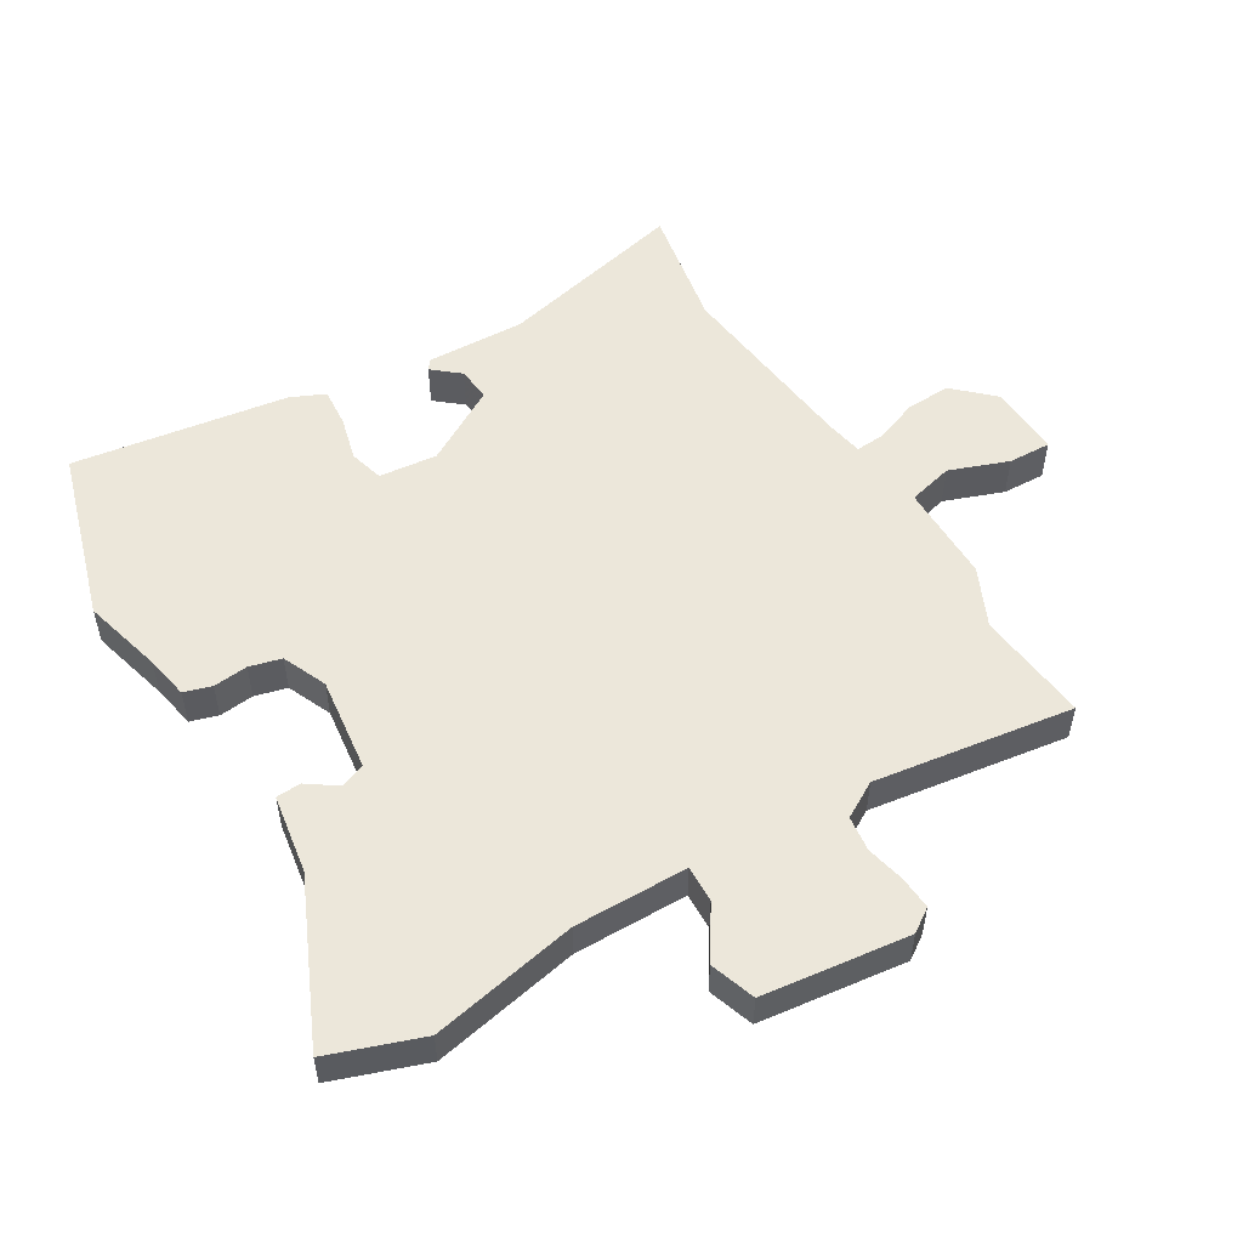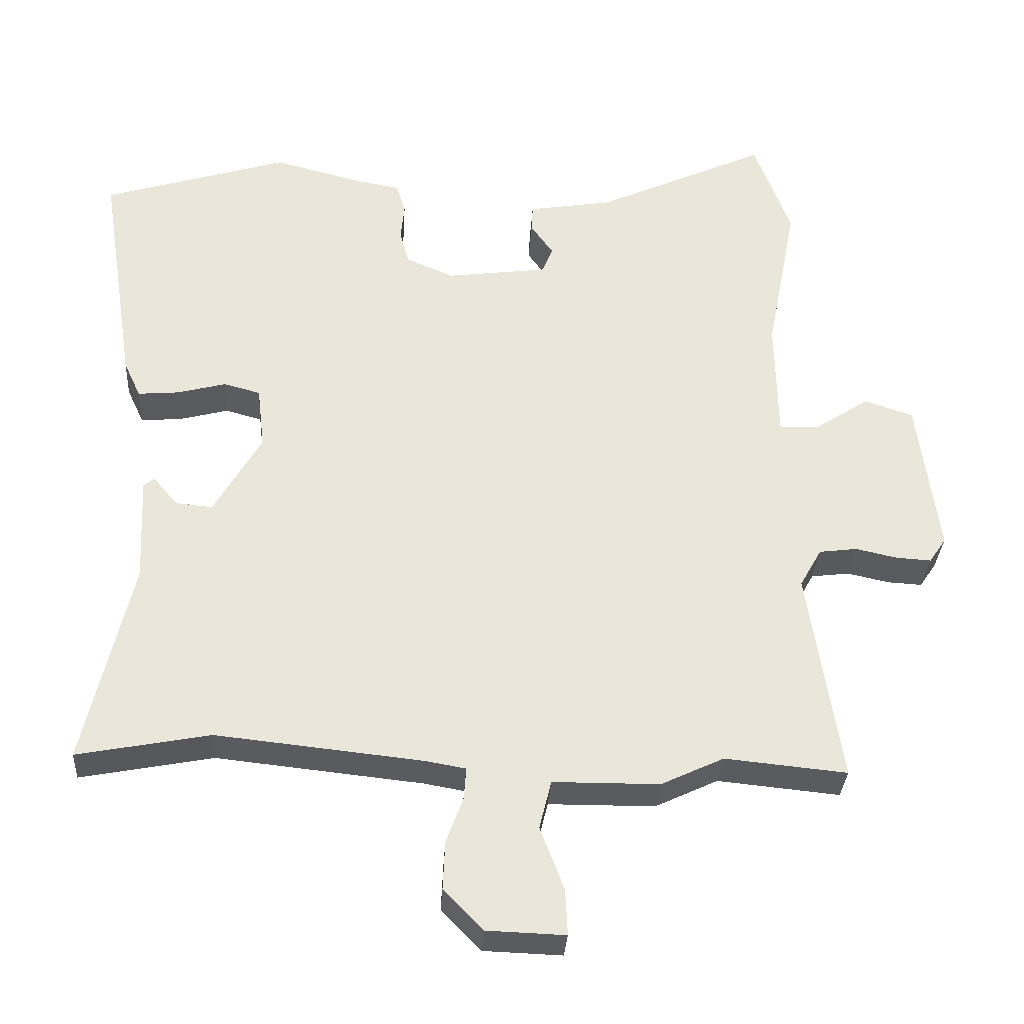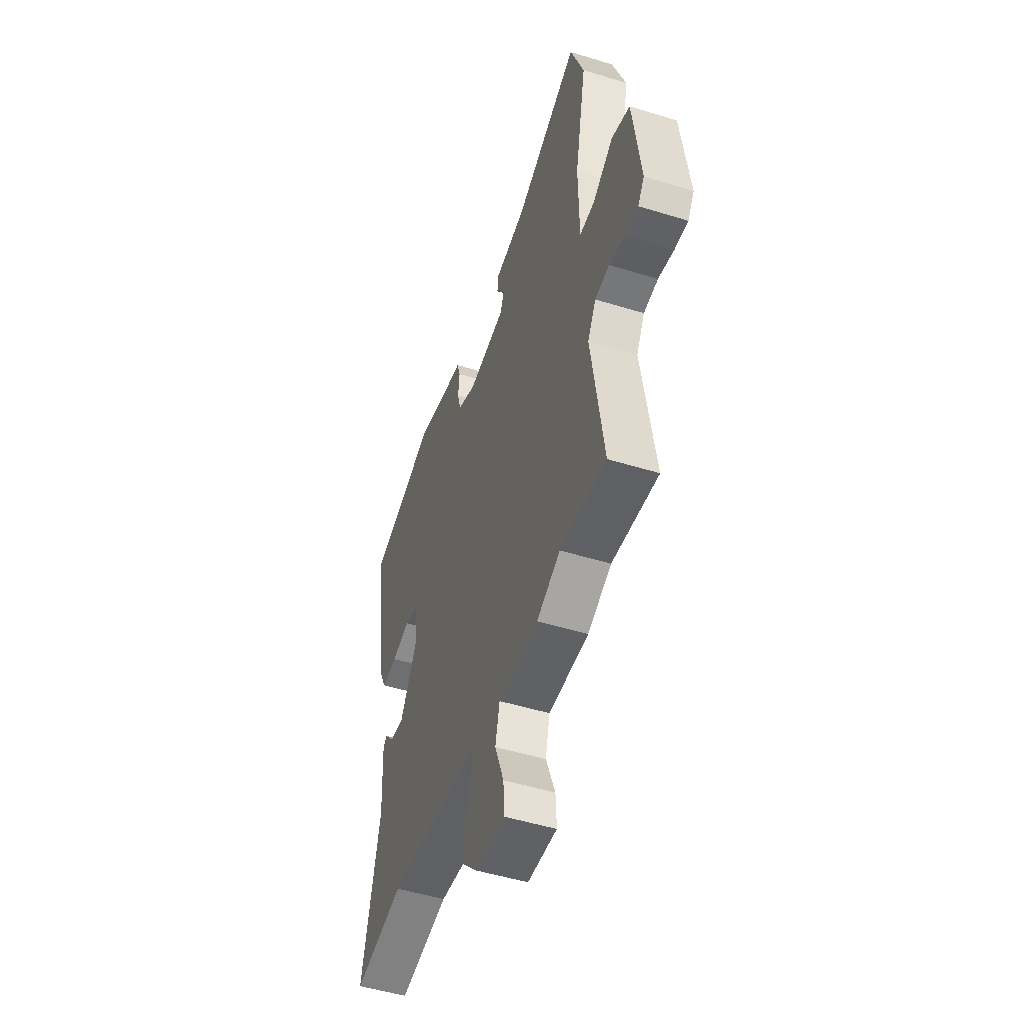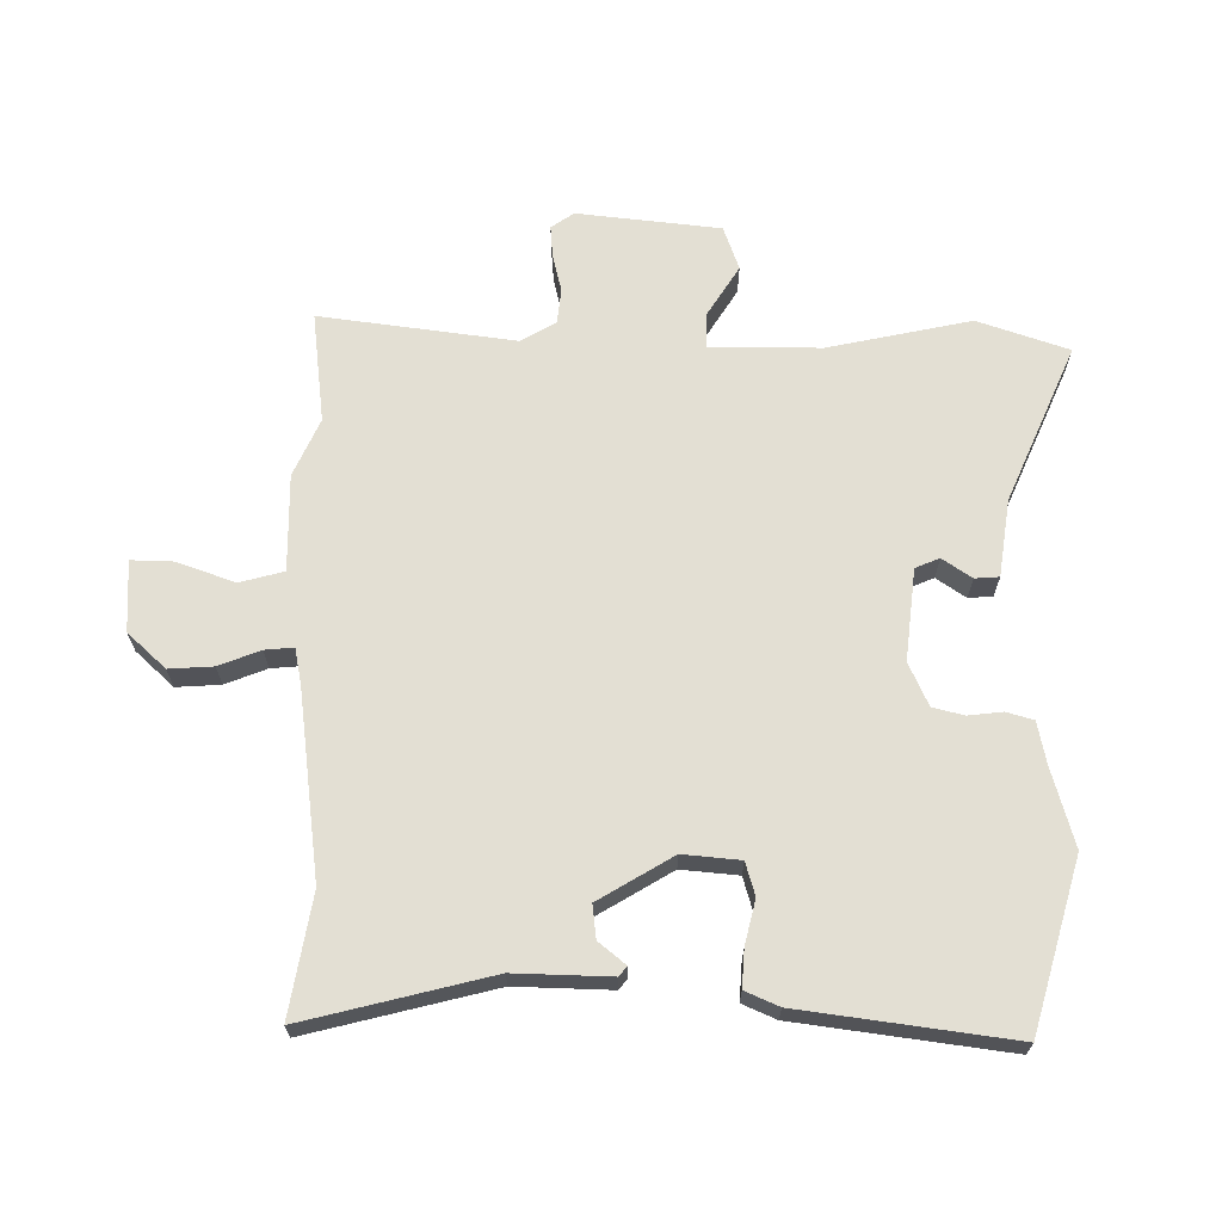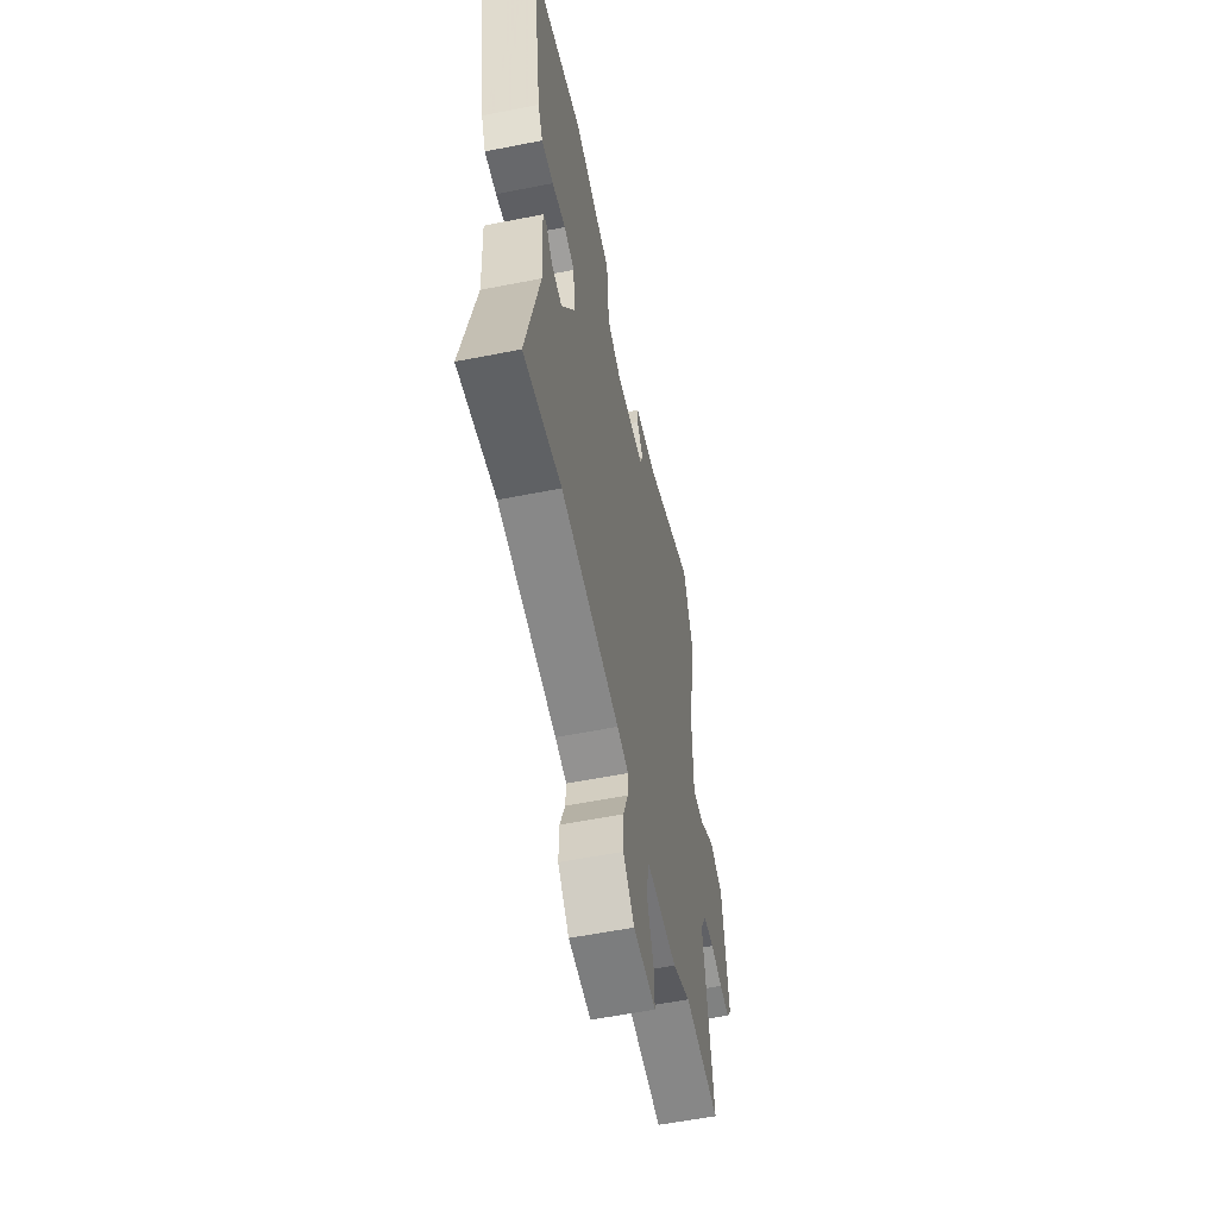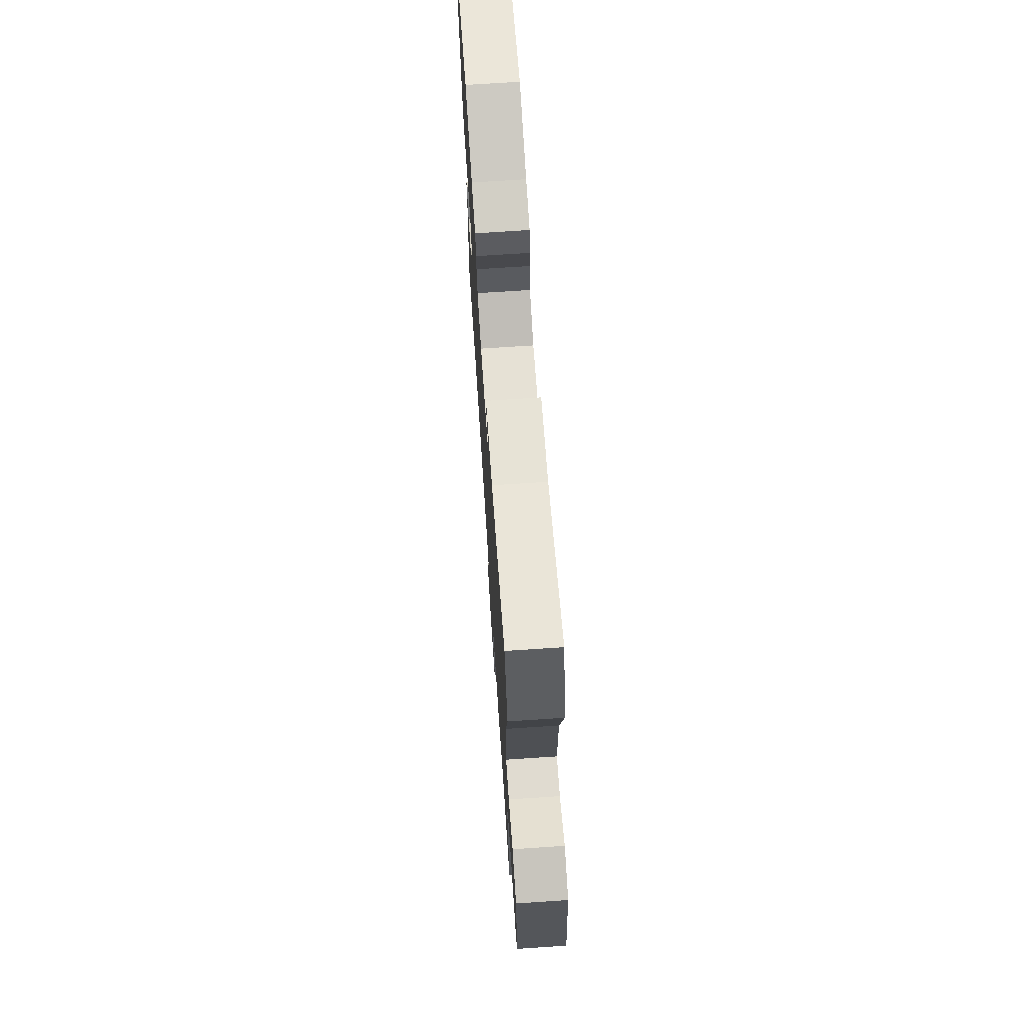
<metadata>
{"format":"obj","ext":"obj","renderer":"f3d","projection":"perspective","resolution":1024,"background":"white","views":[{"elev":53.4,"azim":58.6,"up":"+Y"},{"elev":-32.5,"azim":-3.4,"up":"+Z"},{"elev":-49.8,"azim":71.2,"up":"+Z"},{"elev":67.0,"azim":-90.7,"up":"+Y"},{"elev":-57.0,"azim":-78.3,"up":"+Z"},{"elev":71.8,"azim":86.2,"up":"+Z"}]}
</metadata>
<code>
v 0.459 0.07 0.614
v 0.51 0.07 0.473
v 0.467 0.07 0.249
v 0.47 0.07 0.076
v 0.526 0.07 0.078
v 0.604 0.07 0.129
v 0.673 0.07 0.106
v 0.702 0.07 -0.117
v 0.678 0.07 -0.153
v 0.628 0.07 -0.15
v 0.569 0.07 -0.137
v 0.515 0.07 -0.144
v 0.484 0.07 -0.199
v 0.53 0.07 -0.503
v 0.357 0.07 -0.486
v 0.268 0.07 -0.528
v 0.117 0.07 -0.529
v 0.1 0.07 -0.598
v 0.134 0.07 -0.688
v 0.137 0.07 -0.753
v 0.026 0.07 -0.749
v -0.03 0.07 -0.691
v -0.027 0.07 -0.622
v -0.003 0.07 -0.557
v 0 0.07 -0.512
v -0.057 0.07 -0.502
v -0.349 0.07 -0.471
v -0.537 0.07 -0.507
v -0.47 0.07 -0.216
v -0.477 0.07 -0.066
v -0.462 0.07 -0.054
v -0.427 0.07 -0.095
v -0.375 0.07 -0.1
v -0.308 0.07 0.017
v -0.318 0.07 0.106
v -0.37 0.07 0.12
v -0.438 0.07 0.102
v -0.497 0.07 0.097
v -0.521 0.07 0.149
v -0.572 0.07 0.478
v -0.31 0.07 0.559
v -0.187 0.07 0.527
v -0.121 0.07 0.515
v -0.108 0.07 0.473
v -0.113 0.07 0.42
v -0.1 0.07 0.371
v -0.032 0.07 0.342
v 0.111 0.07 0.361
v 0.126 0.07 0.399
v 0.094 0.07 0.444
v 0.096 0.07 0.482
v 0.216 0.07 0.502
v 0.459 0 0.614
v 0.51 0 0.473
v 0.467 0 0.249
v 0.47 0 0.076
v 0.526 0 0.078
v 0.604 0 0.129
v 0.673 0 0.106
v 0.702 0 -0.117
v 0.678 0 -0.153
v 0.628 0 -0.15
v 0.569 0 -0.137
v 0.515 0 -0.144
v 0.484 0 -0.199
v 0.53 0 -0.503
v 0.357 0 -0.486
v 0.268 0 -0.528
v 0.117 0 -0.529
v 0.1 0 -0.598
v 0.134 0 -0.688
v 0.137 0 -0.753
v 0.026 0 -0.749
v -0.03 0 -0.691
v -0.027 0 -0.622
v -0.003 0 -0.557
v 0 0 -0.512
v -0.057 0 -0.502
v -0.349 0 -0.471
v -0.537 0 -0.507
v -0.47 0 -0.216
v -0.477 0 -0.066
v -0.462 0 -0.054
v -0.427 0 -0.095
v -0.375 0 -0.1
v -0.308 0 0.017
v -0.318 0 0.106
v -0.37 0 0.12
v -0.438 0 0.102
v -0.497 0 0.097
v -0.521 0 0.149
v -0.572 0 0.478
v -0.31 0 0.559
v -0.187 0 0.527
v -0.121 0 0.515
v -0.108 0 0.473
v -0.113 0 0.42
v -0.1 0 0.371
v -0.032 0 0.342
v 0.111 0 0.361
v 0.126 0 0.399
v 0.094 0 0.444
v 0.096 0 0.482
v 0.216 0 0.502
f 49 50 51 52
f 48 49 52 1
f 42 43 44 45
f 42 45 46
f 41 42 46
f 40 41 46
f 39 40 46 47
f 36 37 38 39
f 29 30 31 32
f 27 28 29 32
f 26 27 32 33
f 25 26 33 34
f 21 22 23 24
f 21 24 25
f 18 19 20 21
f 17 18 21 25
f 15 16 17 25
f 13 14 15
f 13 15 25 34
f 8 9 10 11
f 8 11 12
f 5 6 7 8
f 4 5 8 12
f 48 1 2 3
f 48 3 4
f 36 39 47 48
f 35 36 48 4
f 13 34 35
f 4 12 13 35
f 104 103 102 101
f 53 104 101 100
f 97 96 95 94
f 98 97 94
f 98 94 93
f 98 93 92
f 99 98 92 91
f 91 90 89 88
f 84 83 82 81
f 84 81 80 79
f 85 84 79 78
f 86 85 78 77
f 76 75 74 73
f 77 76 73
f 73 72 71 70
f 77 73 70 69
f 77 69 68 67
f 67 66 65
f 86 77 67 65
f 63 62 61 60
f 64 63 60
f 60 59 58 57
f 64 60 57 56
f 55 54 53 100
f 56 55 100
f 100 99 91 88
f 56 100 88 87
f 87 86 65
f 87 65 64 56
f 1 53 54 2
f 2 54 55 3
f 3 55 56 4
f 4 56 57 5
f 5 57 58 6
f 6 58 59 7
f 7 59 60 8
f 8 60 61 9
f 9 61 62 10
f 10 62 63 11
f 11 63 64 12
f 12 64 65 13
f 13 65 66 14
f 14 66 67 15
f 15 67 68 16
f 16 68 69 17
f 17 69 70 18
f 18 70 71 19
f 19 71 72 20
f 20 72 73 21
f 21 73 74 22
f 22 74 75 23
f 23 75 76 24
f 24 76 77 25
f 25 77 78 26
f 26 78 79 27
f 27 79 80 28
f 28 80 81 29
f 29 81 82 30
f 30 82 83 31
f 31 83 84 32
f 32 84 85 33
f 33 85 86 34
f 34 86 87 35
f 35 87 88 36
f 36 88 89 37
f 37 89 90 38
f 38 90 91 39
f 39 91 92 40
f 40 92 93 41
f 41 93 94 42
f 42 94 95 43
f 43 95 96 44
f 44 96 97 45
f 45 97 98 46
f 46 98 99 47
f 47 99 100 48
f 48 100 101 49
f 49 101 102 50
f 50 102 103 51
f 51 103 104 52
f 52 104 53 1

</code>
